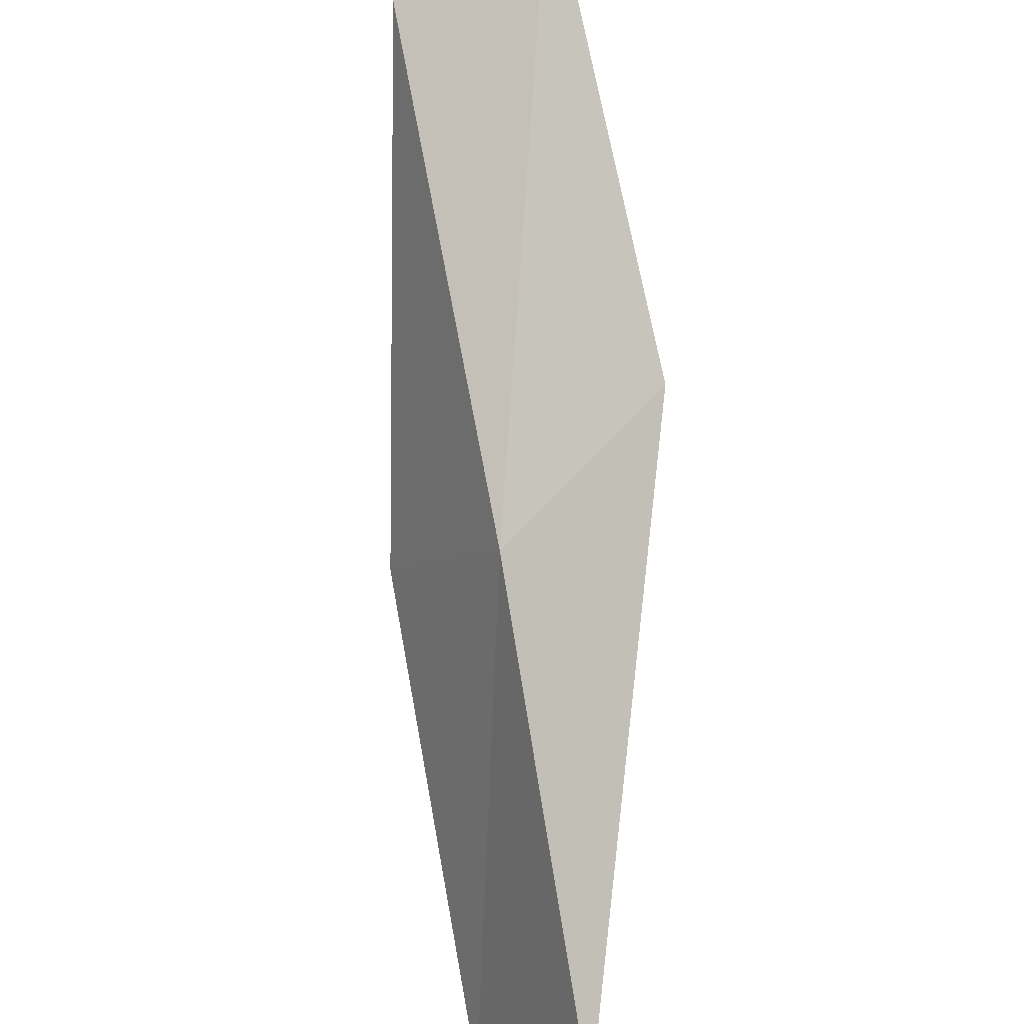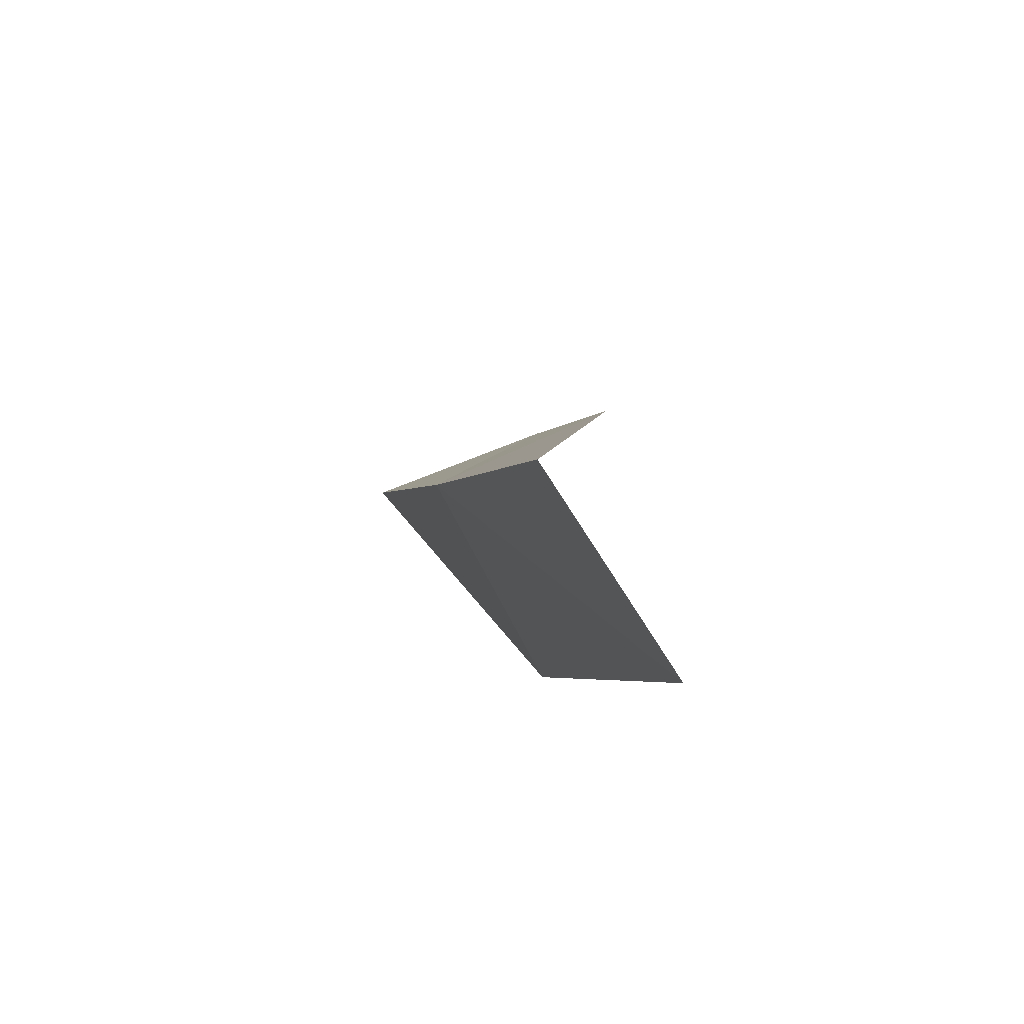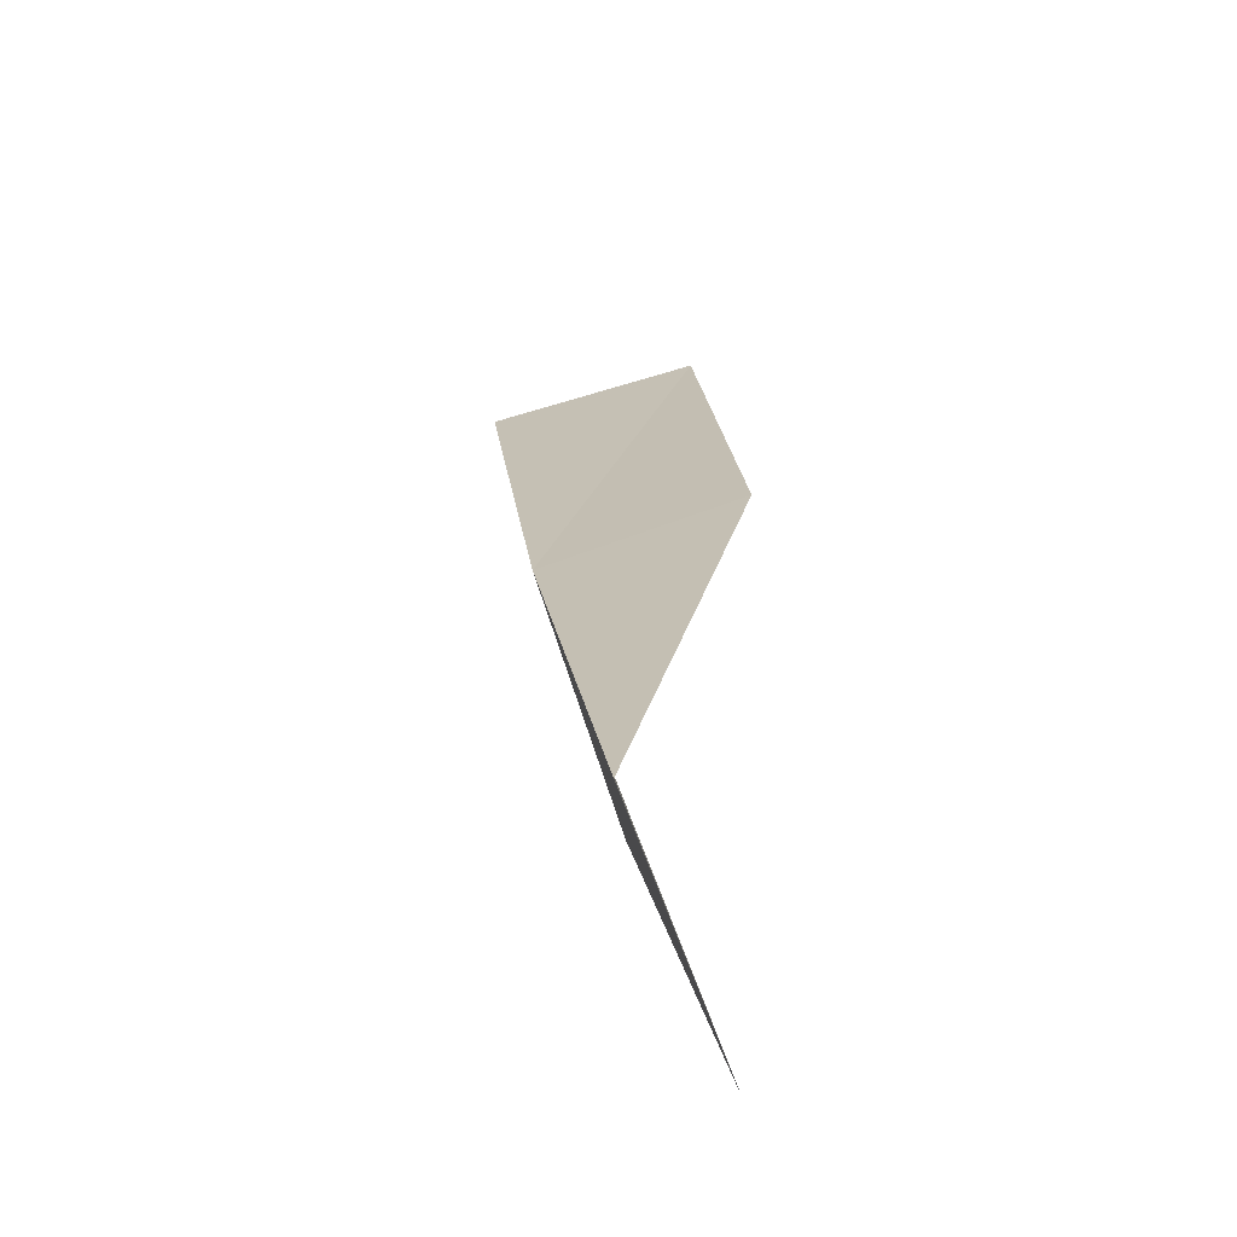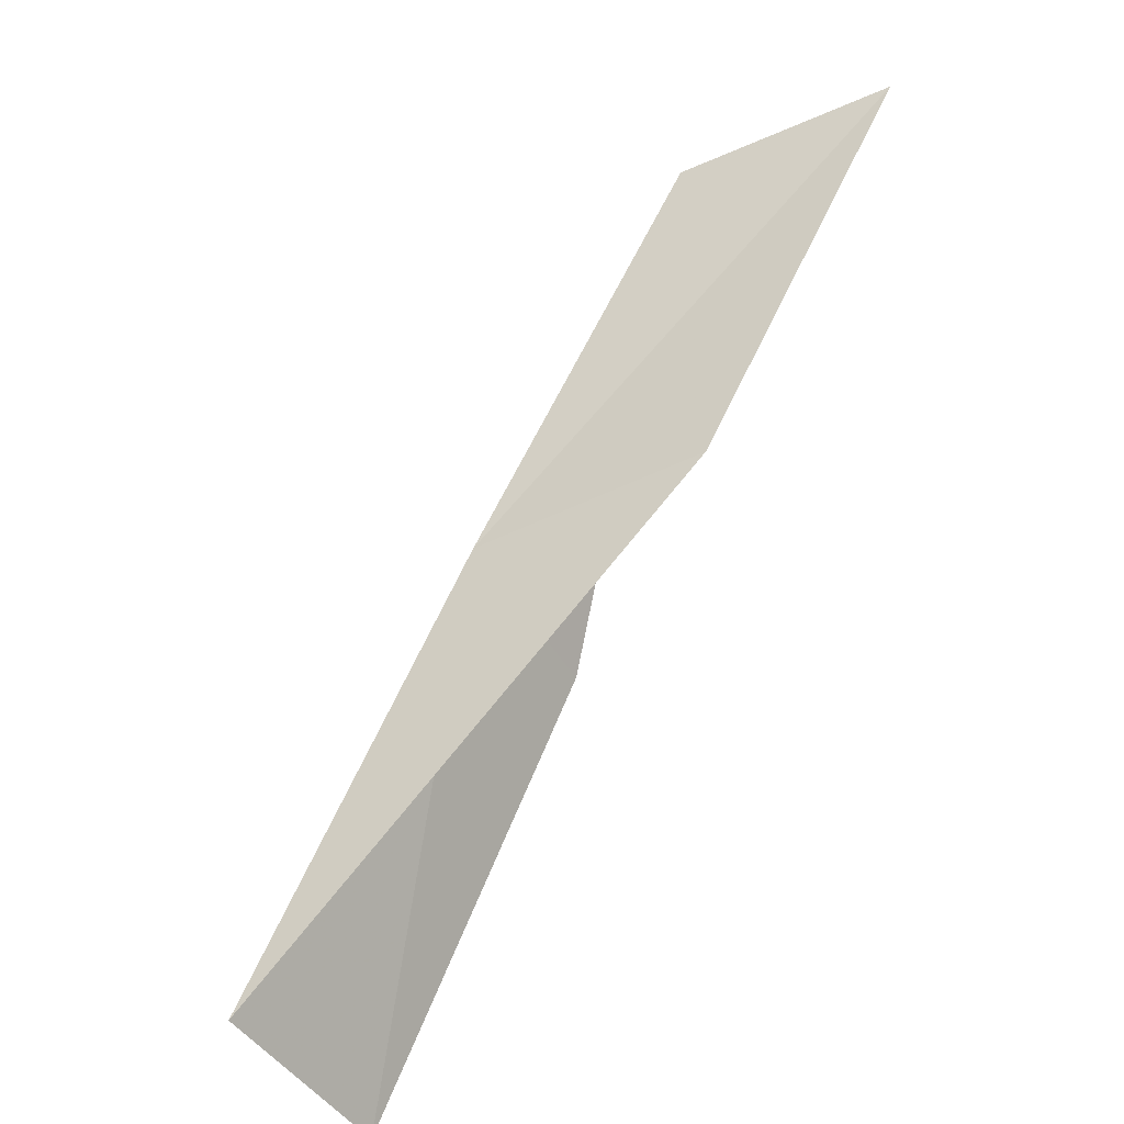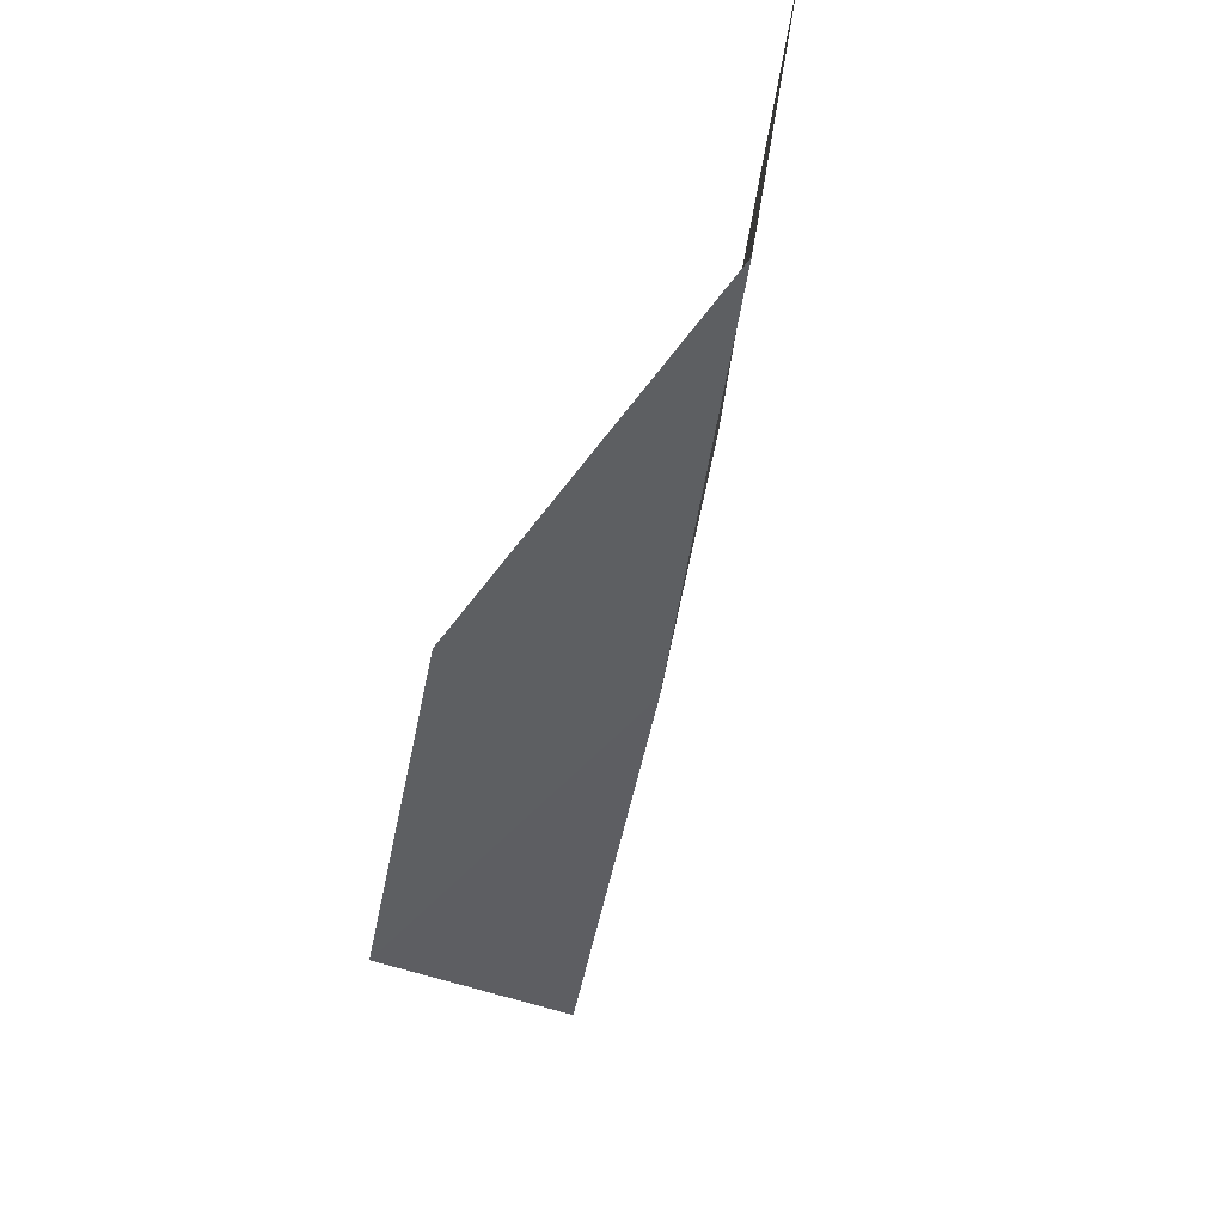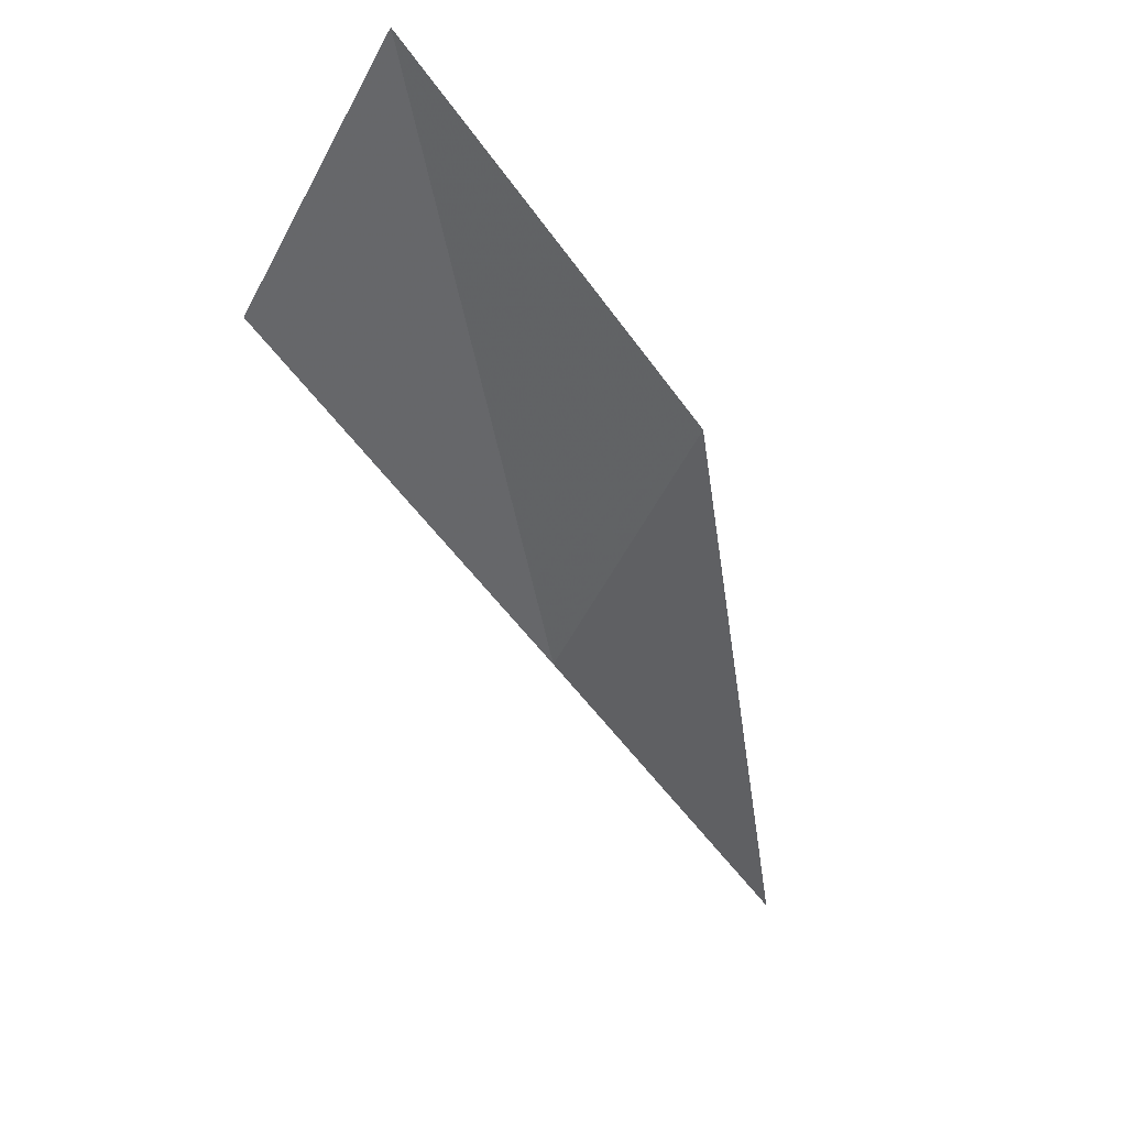
<metadata>
{"format":"obj","ext":"obj","renderer":"f3d","projection":"perspective","resolution":1024,"background":"white","views":[{"elev":-71.2,"azim":35.2,"up":"+Y"},{"elev":61.4,"azim":103.3,"up":"+Z"},{"elev":80.0,"azim":110.7,"up":"+Z"},{"elev":-46.5,"azim":69.1,"up":"+Z"},{"elev":76.3,"azim":-37.8,"up":"+Z"},{"elev":-15.6,"azim":50.7,"up":"+Y"}]}
</metadata>
<code>
v -7.832 -32.87 92.57
v -9.173 -31.28 92.57
v -5.853 -31.34 97.07
v -4.081 -29.71 97.07
v -5.871 -31.25 92.57
v -11.31 -32.53 88.06
v -9.975 -34.29 88.06
f 1 3 2
f 1 5 4
f 1 4 3
f 1 6 7
f 1 2 6
f 1 7 5

</code>
